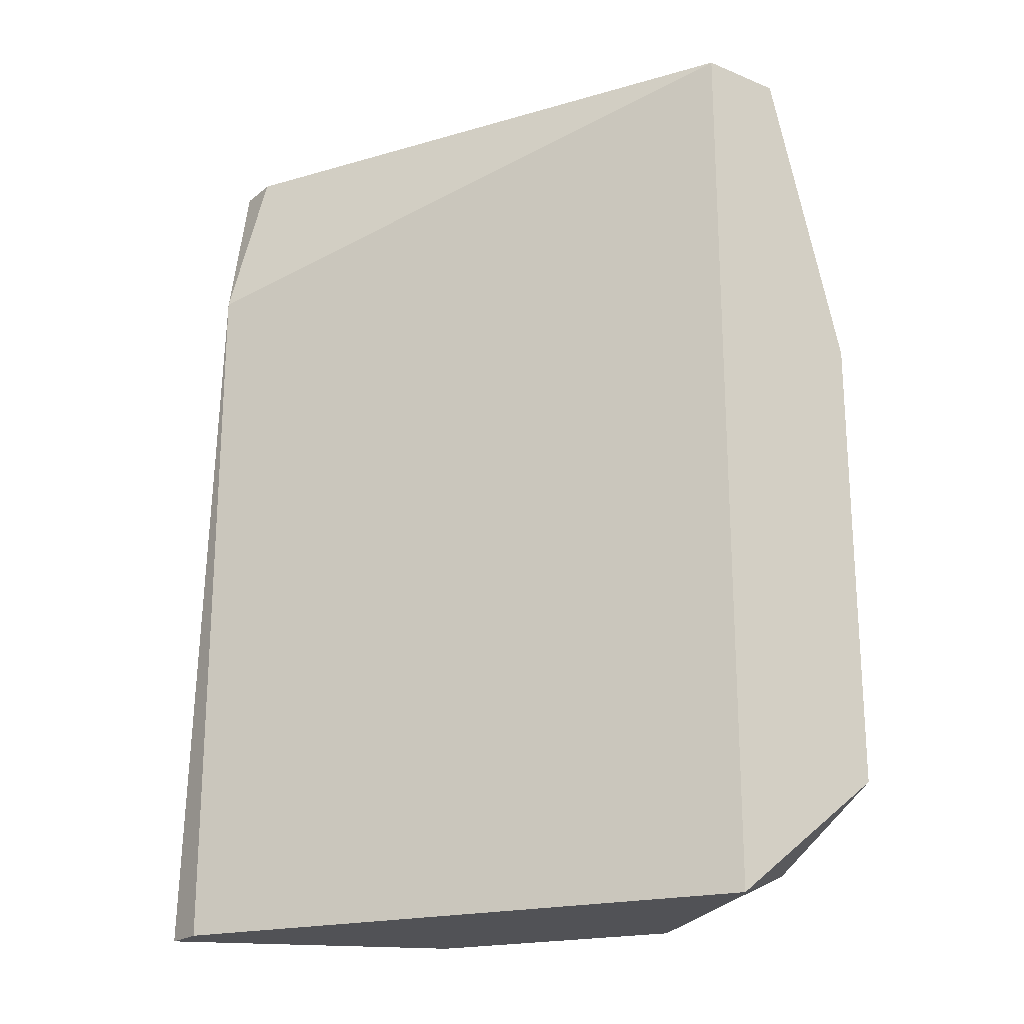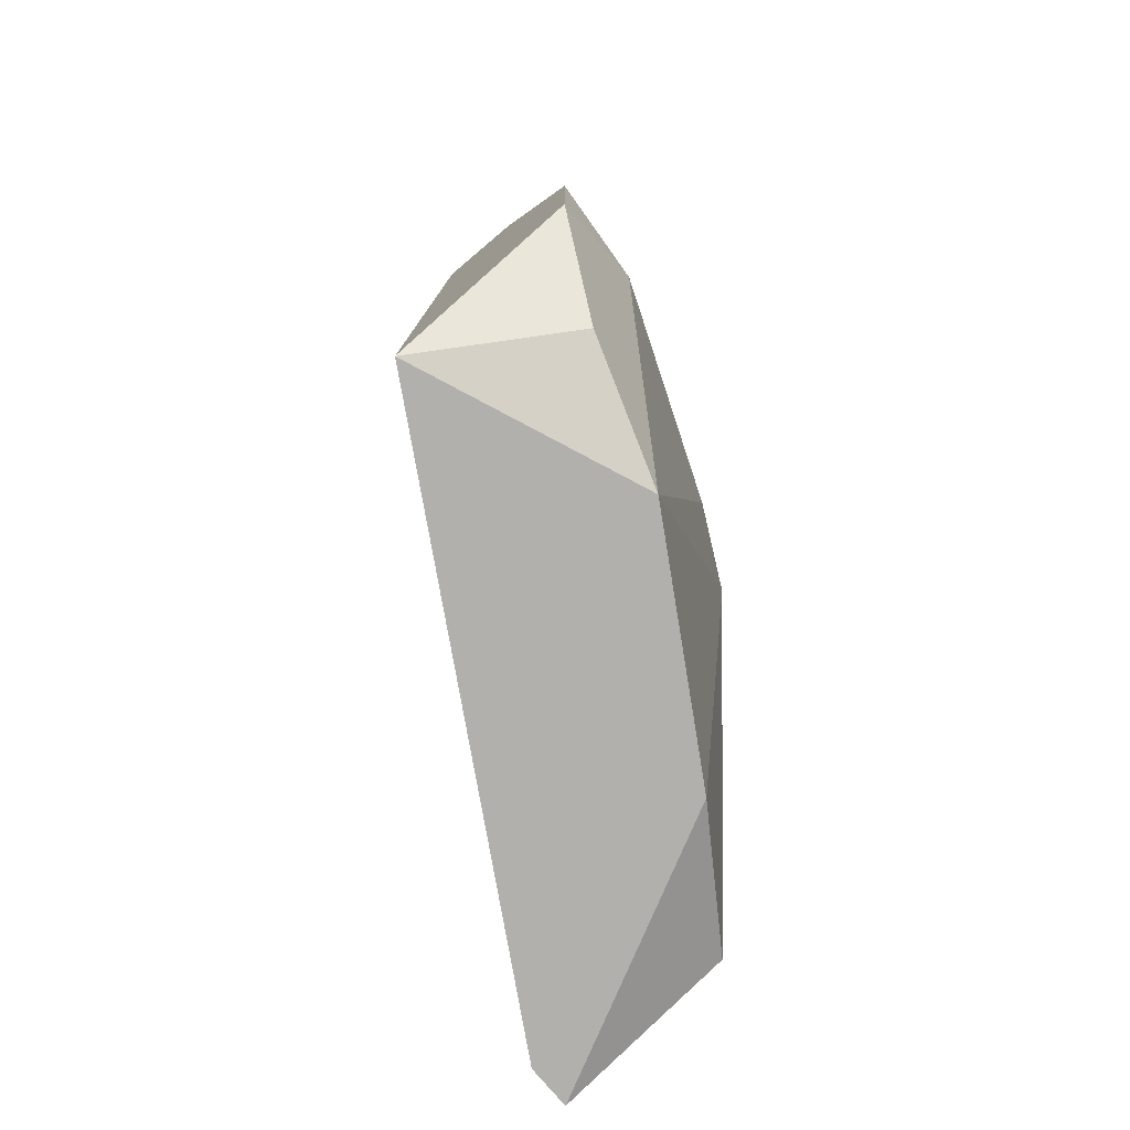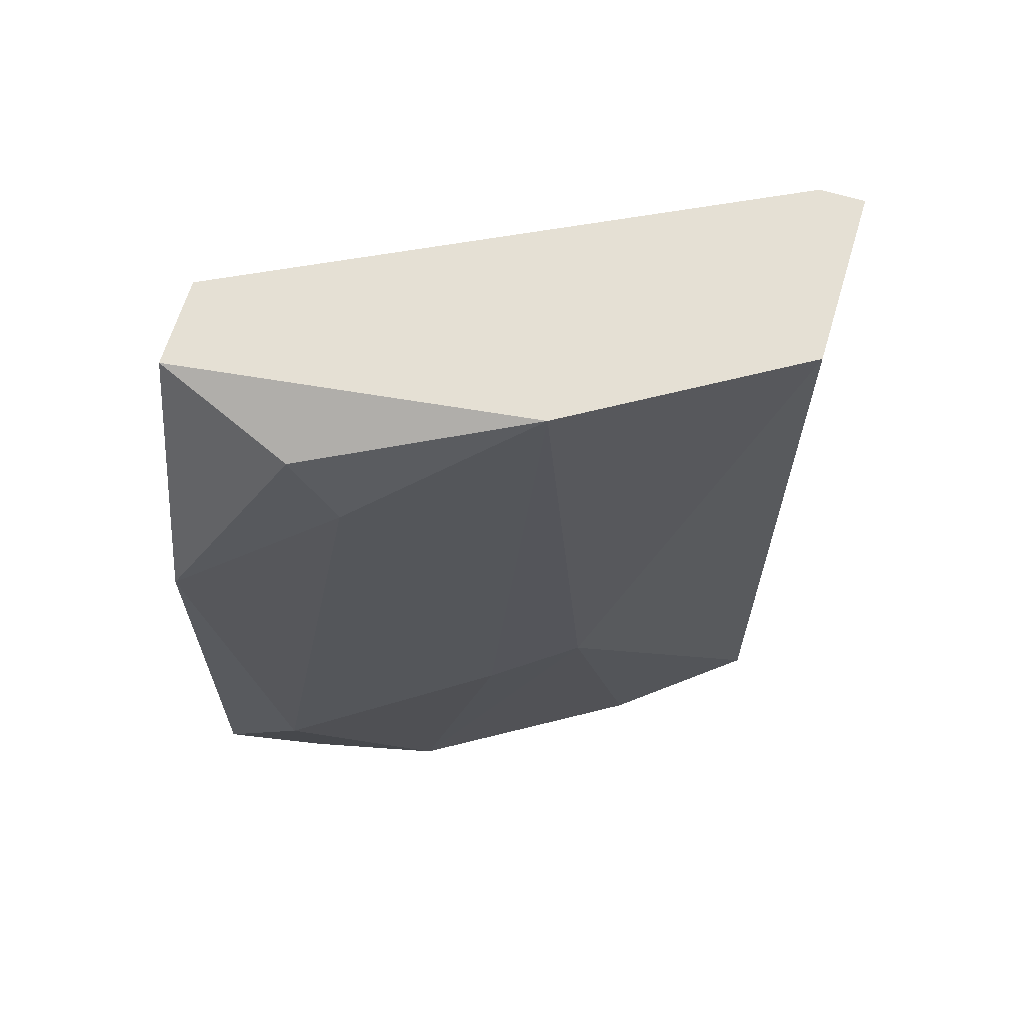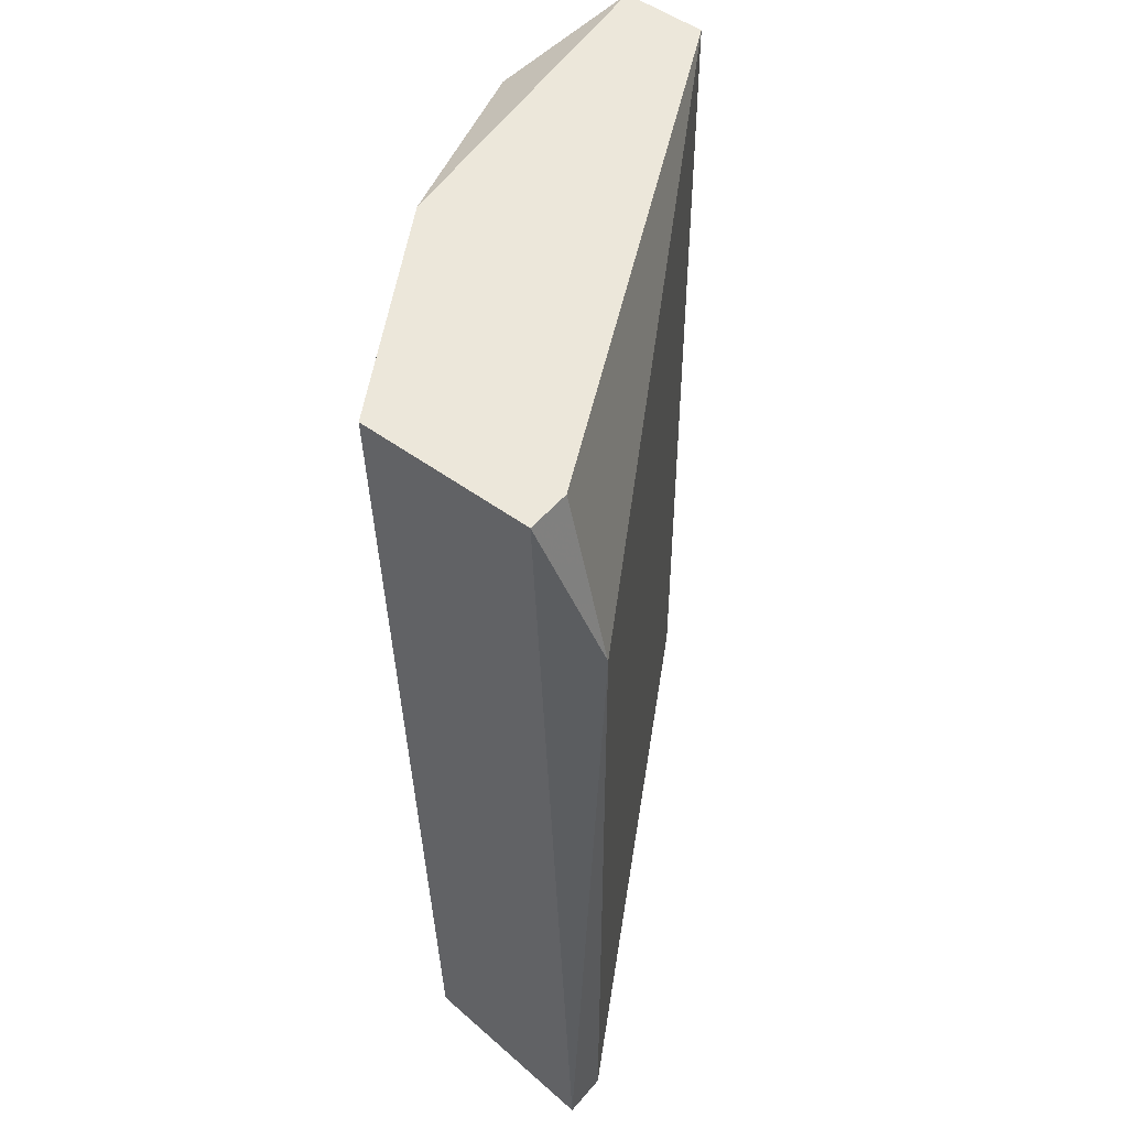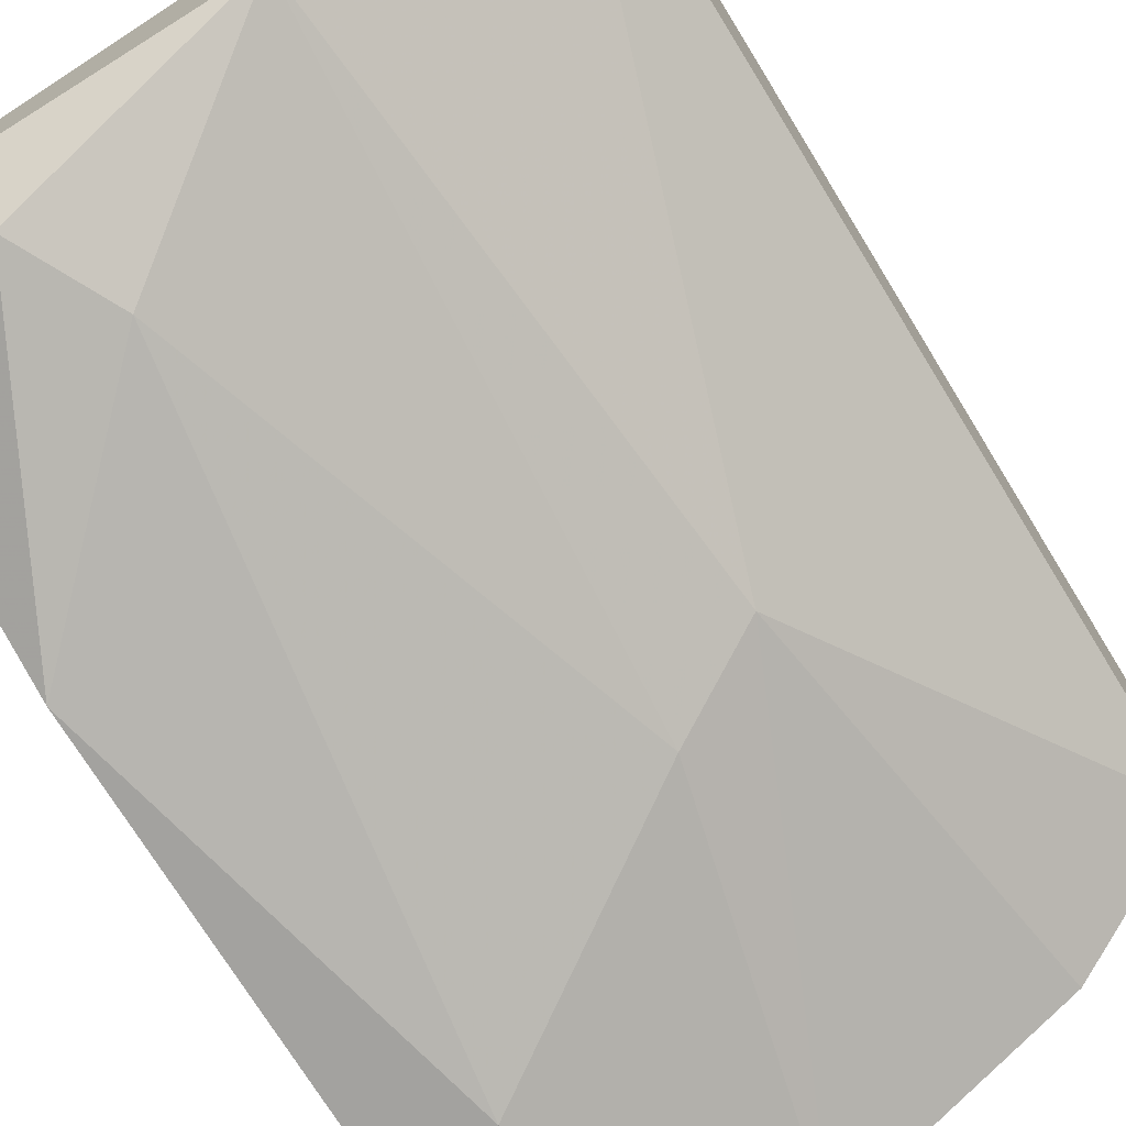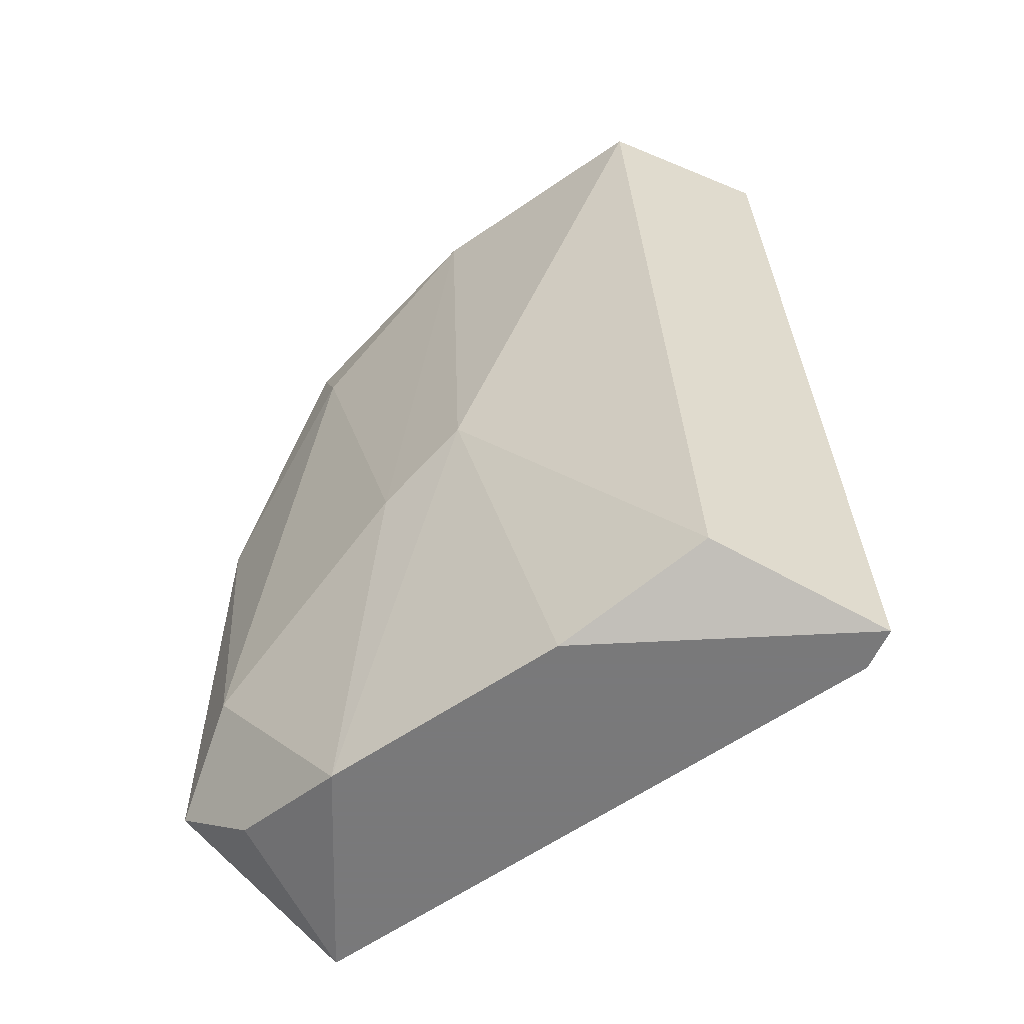
<metadata>
{"format":"obj","ext":"obj","renderer":"f3d","projection":"perspective","resolution":1024,"background":"white","views":[{"elev":-21.2,"azim":-126.1,"up":"+Z"},{"elev":-78.7,"azim":-49.7,"up":"+Z"},{"elev":65.2,"azim":16.7,"up":"+Z"},{"elev":50.4,"azim":128.9,"up":"+Z"},{"elev":-72.5,"azim":31.5,"up":"+Y"},{"elev":-57.8,"azim":66.6,"up":"+Z"}]}
</metadata>
<code>
v 0.001337 -0.01742 -0.02383
v 0.001337 -0.01742 -0.01781
v 0.001337 -0.01632 -0.01397
v 0.001337 -0.01523 -0.02548
v 0.001337 -0.01523 -0.01397
v 0.005172 -0.01632 -0.0211
v 0.00572 -0.01577 -0.01397
v 0.006268 -0.01577 -0.02055
v 0.002981 -0.01687 -0.01452
v 0.006816 -0.01468 -0.02548
v 0.003529 -0.01687 -0.01562
v 0.004077 -0.01632 -0.02548
v 0.007912 -0.01139 -0.01617
v 0.007912 -0.01139 -0.02548
v 0.007912 -0.01194 -0.01397
v 0.00846 -0.01139 -0.02548
v 0.00846 -0.01413 -0.01397
v 0.00846 -0.01358 -0.02493
v 0.00846 -0.01194 -0.01397
v 0.002434 -0.01742 -0.02274
v 0.002434 -0.01687 -0.02493
f 2 4 1
f 2 1 20
f 4 21 1
f 1 21 20
f 5 2 3
f 2 9 3
f 5 4 2
f 9 2 11
f 2 20 11
f 7 5 3
f 9 7 3
f 4 5 13
f 4 16 12
f 21 4 12
f 4 13 14
f 16 4 14
f 17 5 7
f 5 15 13
f 19 15 5
f 19 5 17
f 7 6 8
f 6 7 11
f 6 12 8
f 20 6 11
f 12 6 20
f 17 7 8
f 7 9 11
f 8 12 10
f 18 8 10
f 18 17 8
f 12 16 10
f 16 18 10
f 21 12 20
f 13 16 14
f 15 19 13
f 19 16 13
f 16 17 18
f 16 19 17

</code>
